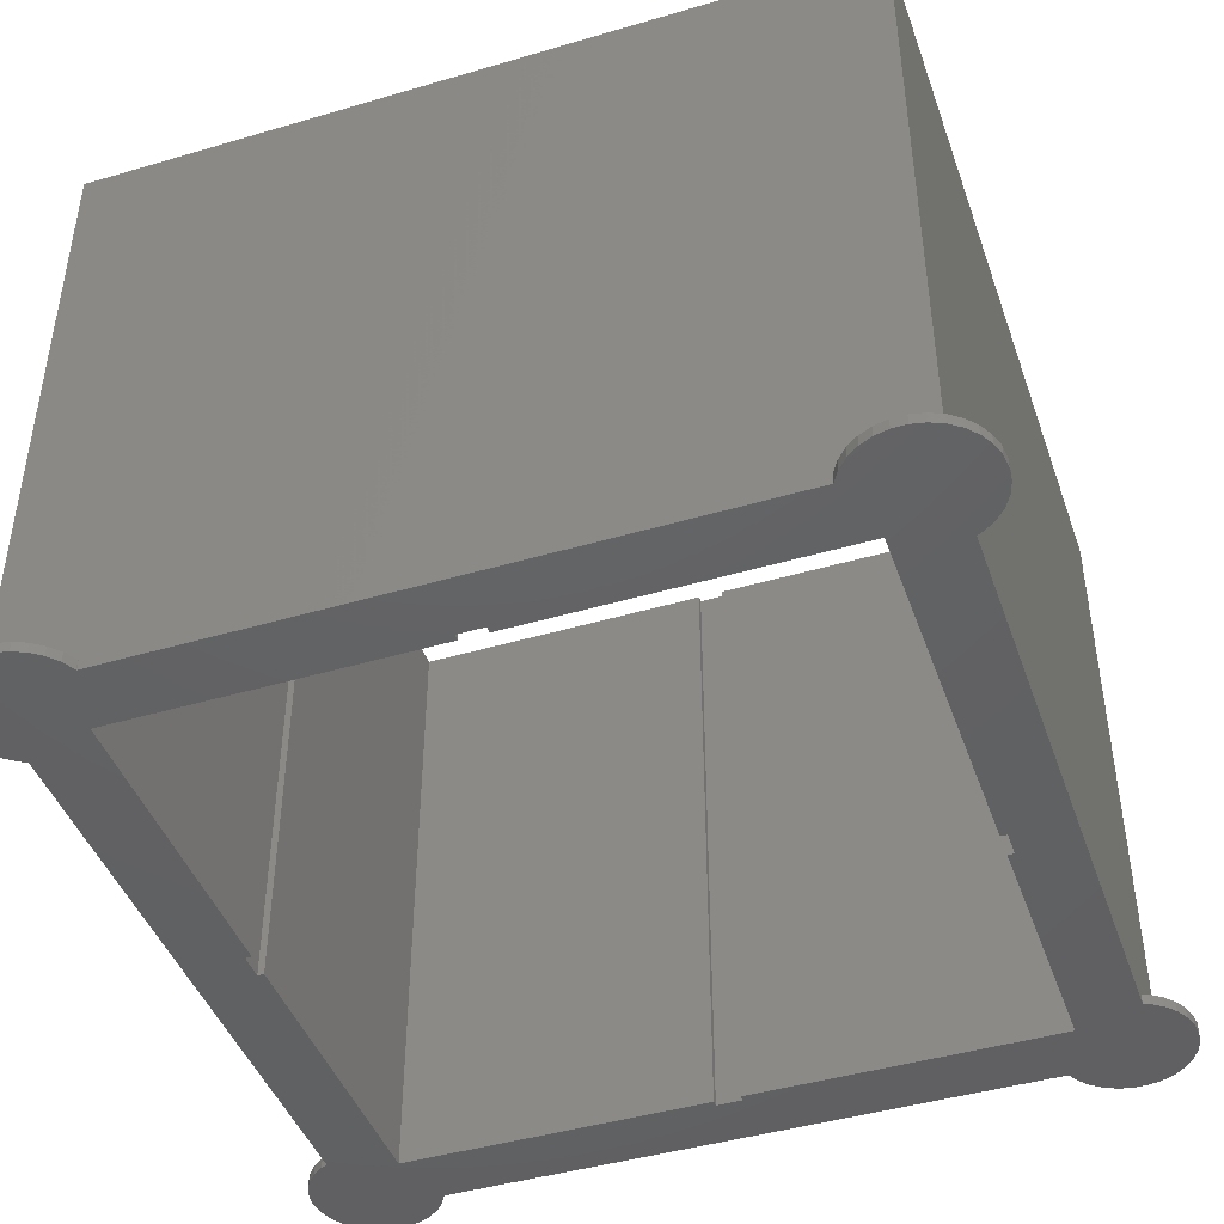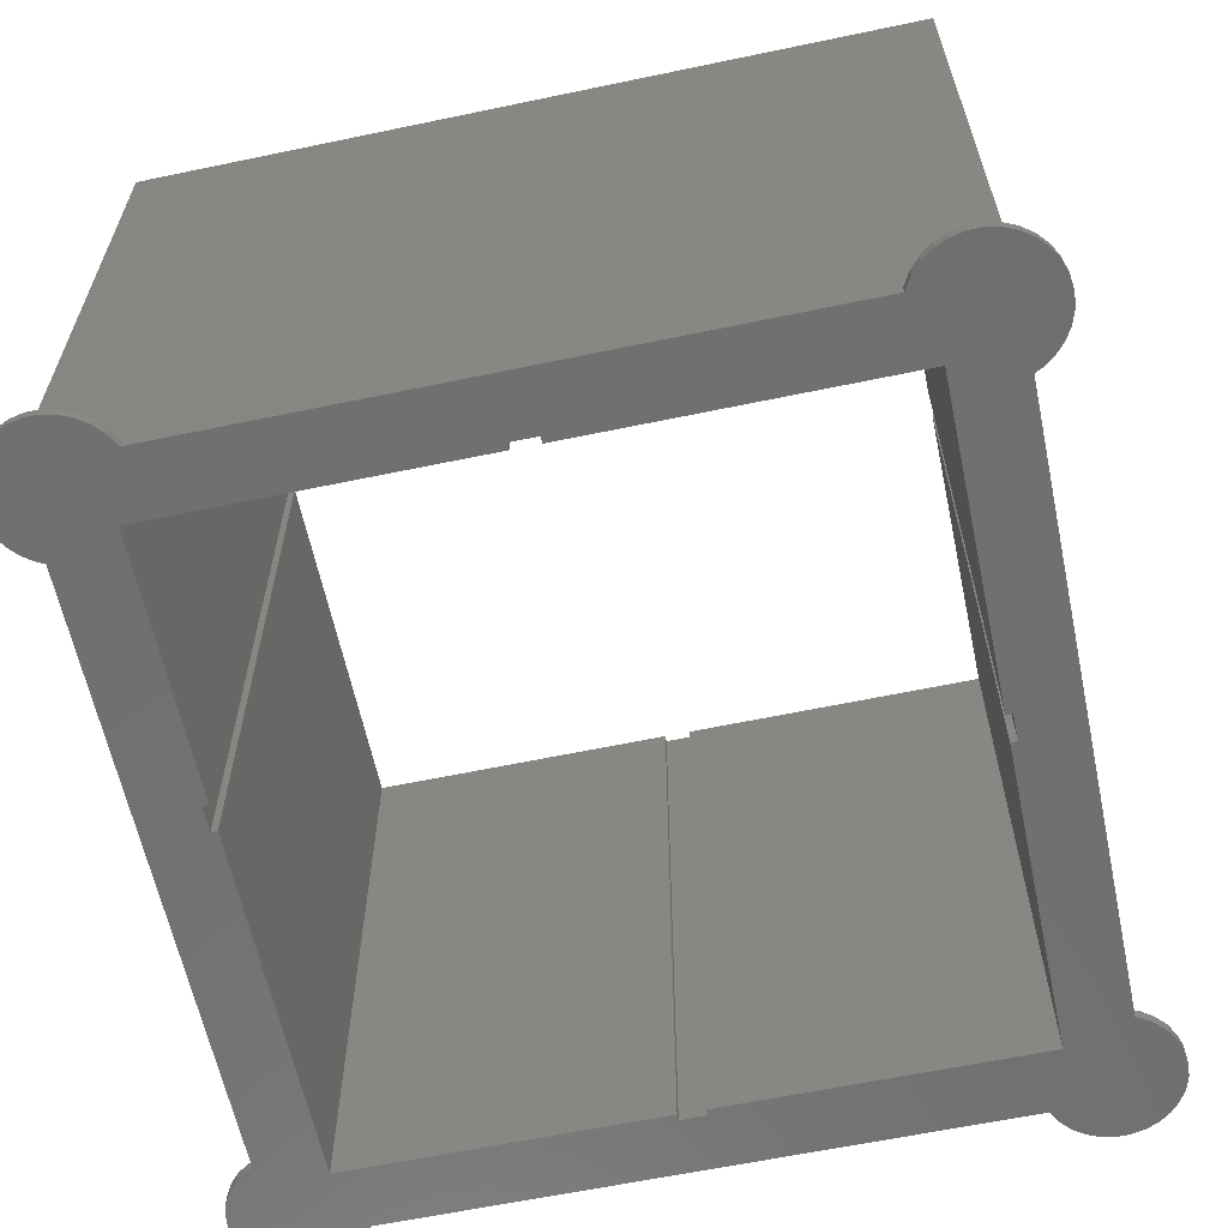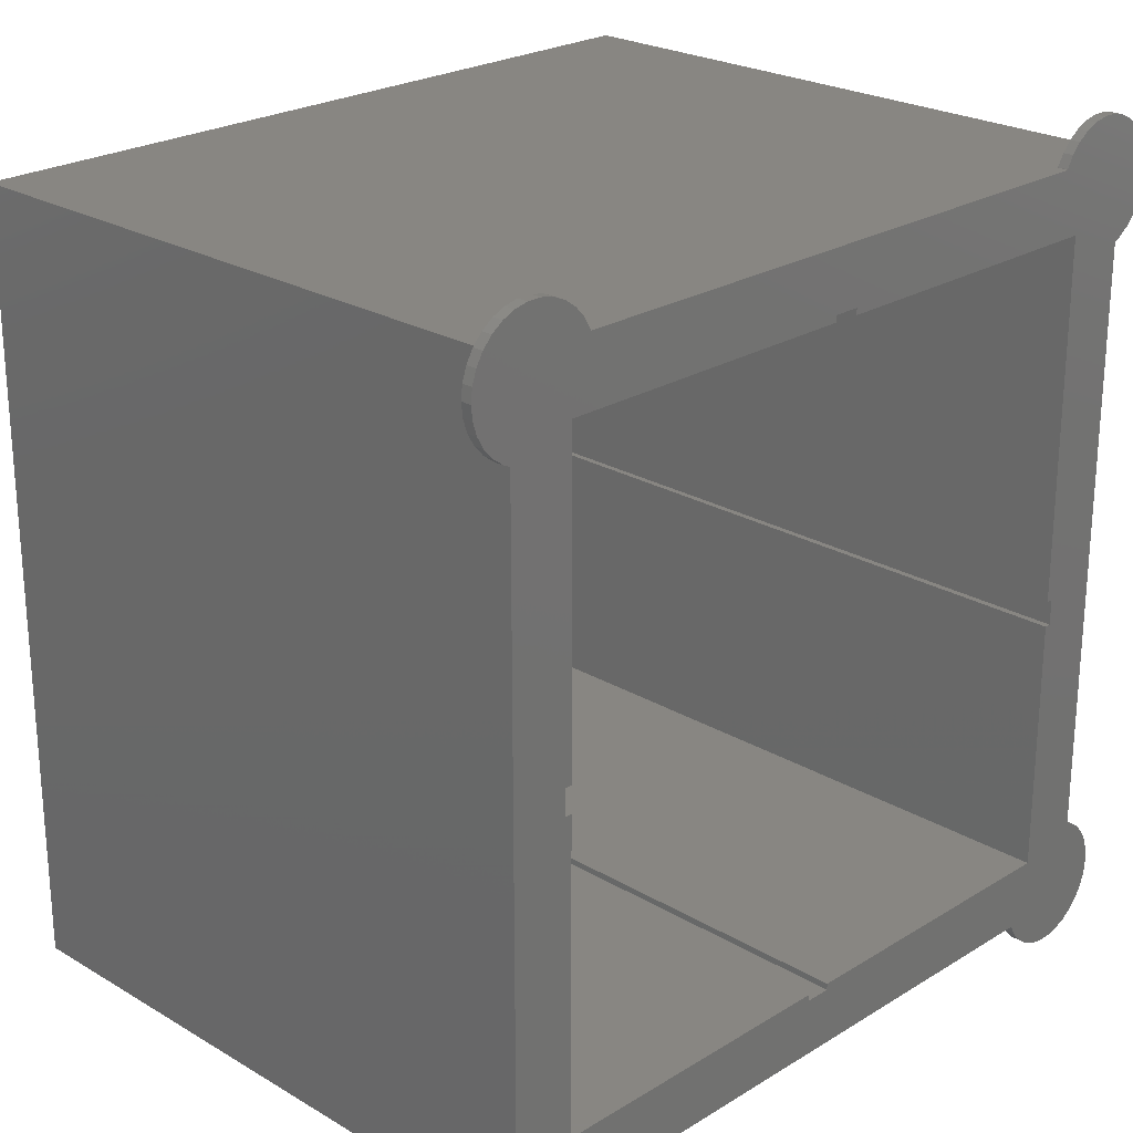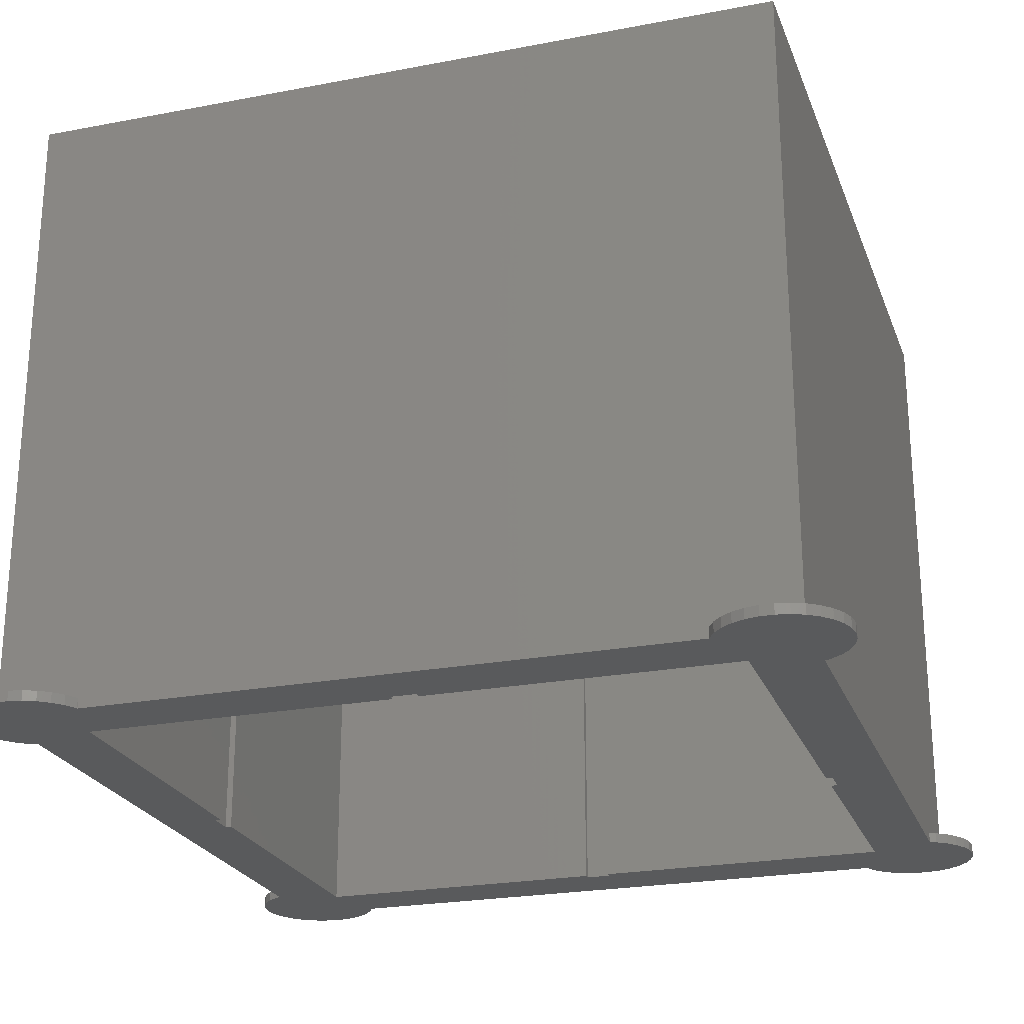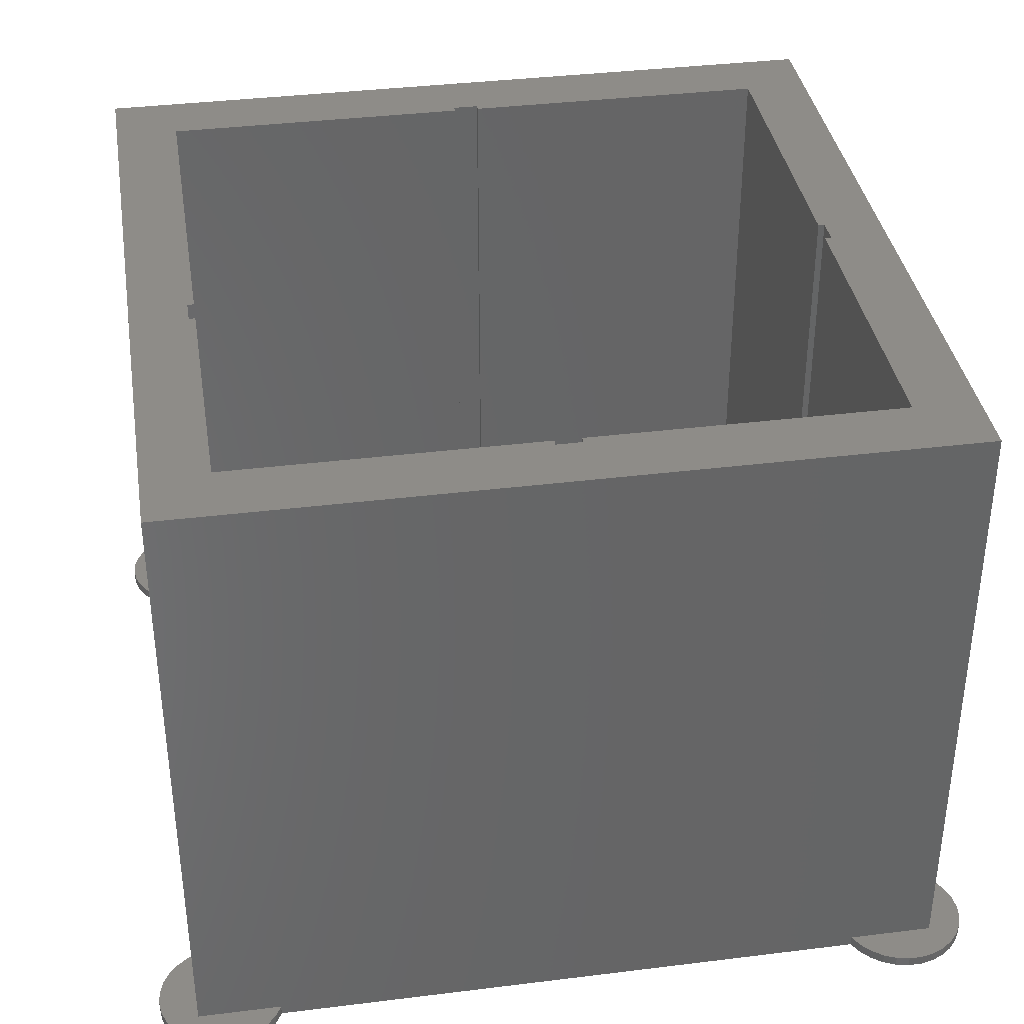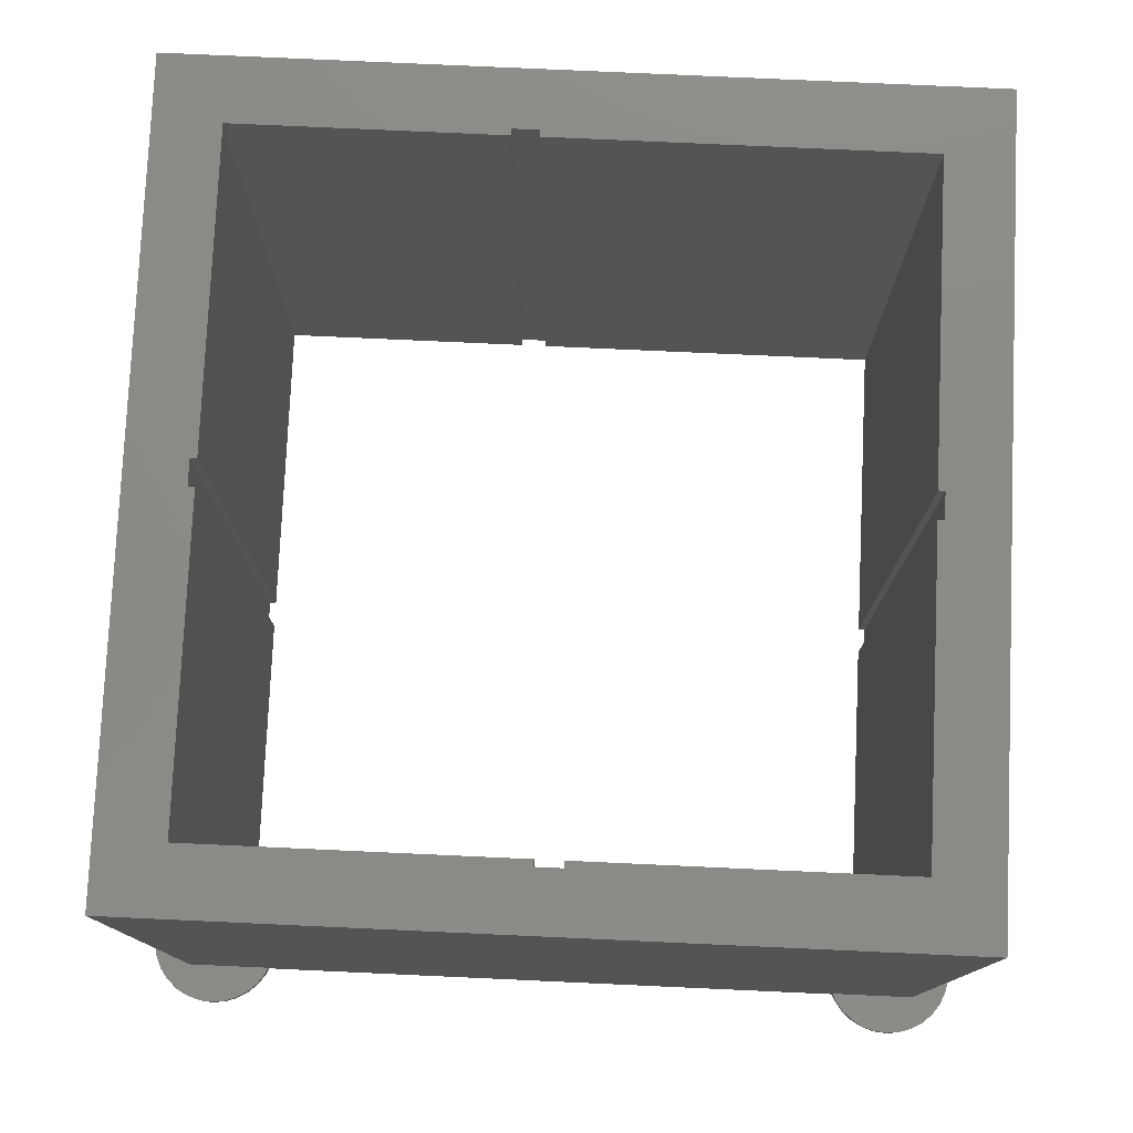
<metadata>
{"format":"stl","ext":"stl","renderer":"f3d","projection":"perspective","resolution":1024,"background":"white","views":[{"elev":-44.2,"azim":-161.0,"up":"+Z"},{"elev":-62.0,"azim":12.0,"up":"+Z"},{"elev":23.9,"azim":134.5,"up":"+Y"},{"elev":-23.8,"azim":-162.3,"up":"+Z"},{"elev":37.0,"azim":-9.1,"up":"+Z"},{"elev":77.9,"azim":92.6,"up":"+Z"}]}
</metadata>
<code>
# stl→obj: 216 verts, 432 faces
v 60 60 50
v 60 53.45 0.8
v 60 60 0.8
v 60 6.553 0.8
v 60 53.45 0
v 60 0 50
v 60 0 0.8
v 60 6.553 0
v 5 25 50
v 4.5 25 50
v 5 5 50
v 29 5 50
v 29 4.5 50
v 55.5 31 50
v 55 55 50
v 31 55.5 50
v 29 55.5 50
v 5 55 50
v 29 55 50
v 0 60 50
v 4.5 27 50
v 5 27 50
v 0 0 50
v 55.5 29 50
v 55 5 50
v 55 29 50
v 31 4.5 50
v 31 5 50
v 55 31 50
v 31 55 50
v 55 5 0
v 63 2 0
v 62.89 0.9604 0
v 62.57 -0.03368 0
v 62.89 3.04 0
v 62.05 -0.9389 0
v 62.57 4.034 0
v 61.35 -1.716 0
v 62.05 4.939 0
v 60.5 -2.33 0
v 61.35 5.716 0
v 60.5 6.33 0
v 59.55 -2.755 0
v 55 55 0
v 63 58 0
v 62.89 56.96 0
v 62.57 55.97 0
v 62.89 59.04 0
v 62.05 55.06 0
v 62.57 60.03 0
v 61.35 54.28 0
v 62.05 60.94 0
v 60.5 53.67 0
v 61.35 61.72 0
v 60.5 62.33 0
v 55.5 29 0
v 58.52 -2.973 0
v 55.5 31 0
v 57.48 -2.973 0
v 55 31 0
v 56.45 -2.755 0
v 59.55 62.76 0
v 55.5 -2.33 0
v 58.52 62.97 0
v 57.48 62.97 0
v 56.45 62.76 0
v 55.5 62.33 0
v 54.65 61.72 0
v 53.95 60.94 0
v 53.42 60 0
v 53.43 60.03 0
v 31 55 0
v 31 55.5 0
v 29 55.5 0
v 6.579 60 0
v 0 53.45 0
v 5 27 0
v 4.5 27 0
v 29 55 0
v 6.045 60.94 0
v 6.568 60.03 0
v 5 55 0
v 5.346 61.72 0
v 4.5 62.33 0
v 53.42 0 0
v 29 4.5 0
v 31 4.5 0
v 6.579 0 0
v 29 5 0
v 6.045 -0.9389 0
v 6.568 -0.03368 0
v 5 5 0
v 5.346 -1.716 0
v 4.5 -2.33 0
v 3.545 -2.755 0
v 0 6.553 0
v 5 25 0
v 4.5 25 0
v 2.523 -2.973 0
v 1.477 -2.973 0
v -1.346 54.28 0
v 0.4549 -2.755 0
v 3.545 62.76 0
v -0.5 -2.33 0
v 2.523 62.97 0
v 1.477 62.97 0
v -1.346 -1.716 0
v -2.045 -0.9389 0
v -2.568 -0.03368 0
v -1.346 5.716 0
v -0.5 6.33 0
v -2.045 4.939 0
v -2.891 0.9604 0
v -2.568 4.034 0
v -3 2 0
v -2.891 3.04 0
v 55 29 0
v 54.65 -1.716 0
v 53.95 -0.9389 0
v 53.43 -0.03368 0
v 31 5 0
v 0.4549 62.76 0
v -0.5 53.67 0
v -0.5 62.33 0
v -2.045 55.06 0
v -1.346 61.72 0
v -2.568 55.97 0
v -2.045 60.94 0
v -2.891 56.96 0
v -2.568 60.03 0
v -3 58 0
v -2.891 59.04 0
v 0 53.45 0.8
v 0 60 0.8
v 0 6.553 0.8
v 0 0 0.8
v 6.579 60 0.8
v 53.42 60 0.8
v 53.42 0 0.8
v 6.579 0 0.8
v 4.5 -2.33 0.8
v 3.545 -2.755 0.8
v -1.346 5.716 0.8
v -0.5 6.33 0.8
v 1.477 -2.973 0.8
v 0.4549 -2.755 0.8
v -3 2 0.8
v -2.891 0.9604 0.8
v -2.568 -0.03368 0.8
v 6.568 -0.03368 0.8
v -2.045 4.939 0.8
v 5.346 -1.716 0.8
v 6.045 -0.9389 0.8
v -0.5 -2.33 0.8
v 2.523 -2.973 0.8
v -1.346 -1.716 0.8
v -2.568 4.034 0.8
v -2.045 -0.9389 0.8
v -2.891 3.04 0.8
v 57.48 -2.973 0.8
v 56.45 -2.755 0.8
v 62.89 3.04 0.8
v 62.57 4.034 0.8
v 63 2 0.8
v 62.05 4.939 0.8
v 60.5 -2.33 0.8
v 59.55 -2.755 0.8
v 62.89 0.9604 0.8
v 55.5 -2.33 0.8
v 62.05 -0.9389 0.8
v 62.57 -0.03368 0.8
v 54.65 -1.716 0.8
v 61.35 -1.716 0.8
v 58.52 -2.973 0.8
v 53.43 -0.03368 0.8
v 53.95 -0.9389 0.8
v 61.35 5.716 0.8
v 60.5 6.33 0.8
v 6.568 60.03 0.8
v 6.045 60.94 0.8
v -1.346 61.72 0.8
v -0.5 62.33 0.8
v 2.523 62.97 0.8
v 3.545 62.76 0.8
v -2.045 60.94 0.8
v -2.568 60.03 0.8
v -2.891 59.04 0.8
v -3 58 0.8
v -2.891 56.96 0.8
v -2.568 55.97 0.8
v -2.045 55.06 0.8
v 1.477 62.97 0.8
v 0.4549 62.76 0.8
v 5.346 61.72 0.8
v -0.5 53.67 0.8
v 4.5 62.33 0.8
v -1.346 54.28 0.8
v 62.89 59.04 0.8
v 62.57 60.03 0.8
v 63 58 0.8
v 62.05 60.94 0.8
v 57.48 62.97 0.8
v 58.52 62.97 0.8
v 61.35 54.28 0.8
v 62.05 55.06 0.8
v 59.55 62.76 0.8
v 61.35 61.72 0.8
v 62.57 55.97 0.8
v 62.89 56.96 0.8
v 53.43 60.03 0.8
v 55.5 62.33 0.8
v 56.45 62.76 0.8
v 60.5 53.67 0.8
v 54.65 61.72 0.8
v 53.95 60.94 0.8
v 60.5 62.33 0.8
f 1 2 3
f 2 4 5
f 1 4 2
f 6 4 1
f 4 6 7
f 5 4 8
f 9 10 11
f 12 11 13
f 1 14 6
f 1 15 14
f 1 16 15
f 1 17 16
f 17 18 19
f 20 17 1
f 18 21 22
f 23 21 20
f 18 20 21
f 17 20 18
f 24 6 14
f 25 24 26
f 24 25 6
f 27 25 28
f 25 27 6
f 13 6 27
f 23 13 11
f 21 23 10
f 13 23 6
f 10 23 11
f 14 15 29
f 15 16 30
f 31 32 33
f 31 33 34
f 32 31 35
f 31 34 36
f 35 31 37
f 31 36 38
f 37 31 39
f 31 38 40
f 39 31 41
f 8 41 31
f 41 8 42
f 31 40 43
f 44 45 46
f 44 46 47
f 45 44 48
f 44 47 49
f 48 44 50
f 44 49 51
f 50 44 52
f 5 51 53
f 52 44 54
f 51 5 44
f 54 44 55
f 8 56 5
f 31 43 57
f 58 5 56
f 31 57 59
f 60 5 58
f 31 59 61
f 55 44 62
f 31 61 63
f 62 44 64
f 64 44 65
f 65 44 66
f 5 60 44
f 66 44 67
f 44 68 67
f 44 69 68
f 70 69 44
f 69 70 71
f 72 70 44
f 73 70 72
f 74 70 73
f 70 74 75
f 76 77 78
f 79 75 74
f 75 80 81
f 82 80 75
f 82 75 79
f 80 82 83
f 82 84 83
f 77 76 82
f 85 86 87
f 88 86 85
f 88 89 86
f 90 88 91
f 92 90 93
f 88 92 89
f 90 92 88
f 94 92 93
f 95 92 94
f 92 96 97
f 97 96 98
f 98 96 78
f 99 92 95
f 76 78 96
f 100 92 99
f 101 82 76
f 102 92 100
f 82 103 84
f 104 92 102
f 82 105 103
f 82 106 105
f 107 92 104
f 108 92 107
f 109 92 108
f 96 110 111
f 110 92 112
f 92 110 96
f 113 92 109
f 92 114 112
f 115 92 113
f 92 116 114
f 92 115 116
f 117 8 31
f 118 31 63
f 119 31 118
f 85 119 120
f 119 85 31
f 121 85 87
f 85 121 31
f 8 117 56
f 82 122 106
f 101 76 123
f 82 124 122
f 82 101 125
f 82 126 124
f 127 82 125
f 82 128 126
f 129 82 127
f 82 130 128
f 131 82 129
f 82 132 130
f 82 131 132
f 76 96 133
f 133 20 134
f 135 133 96
f 133 135 20
f 23 135 136
f 135 23 20
f 70 137 138
f 137 70 75
f 138 1 3
f 1 138 20
f 137 20 138
f 20 137 134
f 88 139 140
f 139 88 85
f 140 23 136
f 23 140 6
f 139 6 140
f 6 139 7
f 10 78 21
f 78 10 98
f 78 22 21
f 22 78 77
f 97 10 9
f 10 97 98
f 56 14 58
f 14 56 24
f 60 14 29
f 14 60 58
f 56 26 24
f 26 56 117
f 87 13 27
f 13 87 86
f 13 89 12
f 89 13 86
f 87 28 121
f 28 87 27
f 19 74 17
f 74 19 79
f 72 16 73
f 16 72 30
f 74 16 17
f 16 74 73
f 95 141 142
f 141 95 94
f 111 143 144
f 143 111 110
f 96 144 135
f 144 96 111
f 102 145 146
f 145 102 100
f 113 147 115
f 147 113 148
f 109 148 113
f 148 109 149
f 150 88 140
f 88 150 91
f 112 143 110
f 143 112 151
f 152 90 153
f 90 152 93
f 104 146 154
f 146 104 102
f 135 144 136
f 140 153 150
f 136 153 140
f 153 136 152
f 152 136 141
f 141 136 142
f 142 136 155
f 155 136 145
f 145 136 146
f 136 154 146
f 143 136 144
f 151 136 143
f 136 156 154
f 157 136 151
f 136 158 156
f 159 136 157
f 136 149 158
f 147 136 159
f 136 148 149
f 136 147 148
f 99 142 155
f 142 99 95
f 116 157 114
f 157 116 159
f 94 152 141
f 152 94 93
f 108 149 109
f 149 108 158
f 100 155 145
f 155 100 99
f 153 91 150
f 91 153 90
f 114 151 112
f 151 114 157
f 107 158 108
f 158 107 156
f 107 154 156
f 154 107 104
f 115 159 116
f 159 115 147
f 61 160 161
f 160 61 59
f 162 37 163
f 37 162 35
f 164 35 162
f 35 164 32
f 163 39 165
f 39 163 37
f 43 166 167
f 166 43 40
f 168 32 164
f 32 168 33
f 63 161 169
f 161 63 61
f 170 34 171
f 34 170 36
f 118 169 172
f 169 118 63
f 173 36 170
f 36 173 38
f 59 174 160
f 174 59 57
f 171 33 168
f 33 171 34
f 120 139 85
f 139 120 175
f 40 173 166
f 173 40 38
f 118 176 119
f 176 118 172
f 165 41 177
f 41 165 39
f 41 178 177
f 178 41 42
f 42 4 178
f 4 42 8
f 57 167 174
f 167 57 43
f 119 175 120
f 175 119 176
f 7 164 162
f 7 162 163
f 164 7 168
f 7 163 165
f 168 7 171
f 7 165 177
f 171 7 170
f 7 177 178
f 170 7 173
f 7 178 4
f 173 7 166
f 7 167 166
f 7 174 167
f 7 160 174
f 7 161 160
f 7 169 161
f 7 172 169
f 7 176 172
f 139 176 7
f 176 139 175
f 137 81 179
f 81 137 75
f 179 80 180
f 80 179 81
f 124 181 182
f 181 124 126
f 103 183 184
f 183 103 105
f 128 181 126
f 181 128 185
f 132 186 130
f 186 132 187
f 129 188 131
f 188 129 189
f 125 190 127
f 190 125 191
f 127 189 129
f 189 127 190
f 131 187 132
f 187 131 188
f 105 192 183
f 192 105 106
f 122 182 193
f 182 122 124
f 180 83 194
f 83 180 80
f 123 133 195
f 133 123 76
f 83 196 194
f 196 83 84
f 84 184 196
f 184 84 103
f 180 137 179
f 134 180 194
f 134 194 196
f 134 196 184
f 134 184 183
f 134 183 192
f 134 192 193
f 180 134 137
f 182 134 193
f 181 134 182
f 185 134 181
f 186 134 185
f 134 195 133
f 197 134 191
f 195 134 197
f 187 134 186
f 134 190 191
f 188 134 187
f 134 189 190
f 134 188 189
f 130 185 128
f 185 130 186
f 101 191 125
f 191 101 197
f 101 195 197
f 195 101 123
f 106 193 192
f 193 106 122
f 198 50 199
f 50 198 48
f 200 48 198
f 48 200 45
f 199 52 201
f 52 199 50
f 64 202 203
f 202 64 65
f 204 49 205
f 49 204 51
f 62 203 206
f 203 62 64
f 201 54 207
f 54 201 52
f 208 46 209
f 46 208 47
f 70 210 71
f 210 70 138
f 66 211 212
f 211 66 67
f 5 213 2
f 213 5 53
f 205 47 208
f 47 205 49
f 69 214 68
f 214 69 215
f 67 214 211
f 214 67 68
f 209 45 200
f 45 209 46
f 54 216 207
f 216 54 55
f 55 206 216
f 206 55 62
f 71 215 69
f 215 71 210
f 53 204 213
f 204 53 51
f 65 212 202
f 212 65 66
f 3 200 198
f 3 198 199
f 200 3 209
f 3 199 201
f 209 3 208
f 3 201 207
f 208 3 205
f 3 207 216
f 205 3 204
f 204 3 213
f 206 3 216
f 203 3 206
f 202 3 203
f 212 3 202
f 211 3 212
f 214 3 211
f 215 3 214
f 138 215 210
f 215 138 3
f 213 3 2
f 60 15 44
f 15 60 29
f 31 26 117
f 26 31 25
f 22 82 18
f 82 22 77
f 11 97 9
f 97 11 92
f 82 19 18
f 19 82 79
f 72 15 30
f 15 72 44
f 89 11 12
f 11 89 92
f 31 28 25
f 28 31 121

</code>
